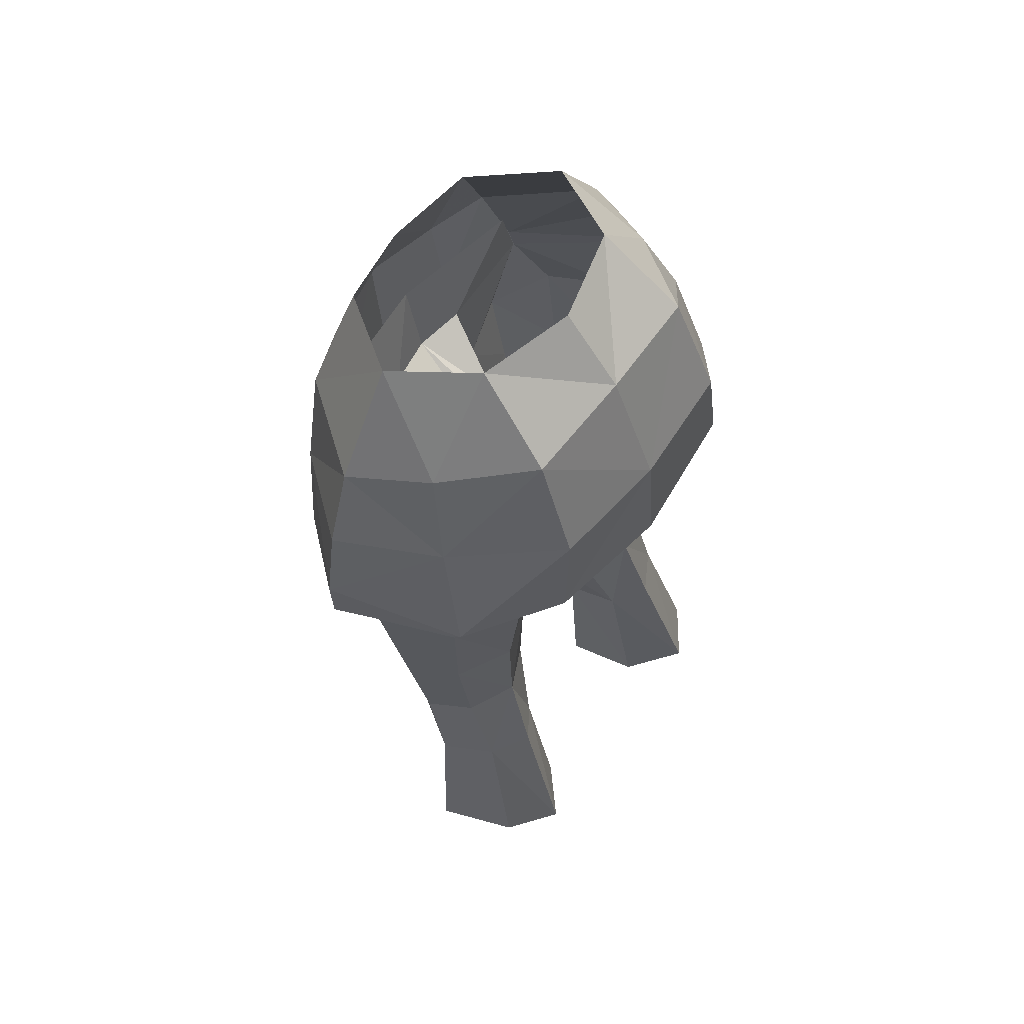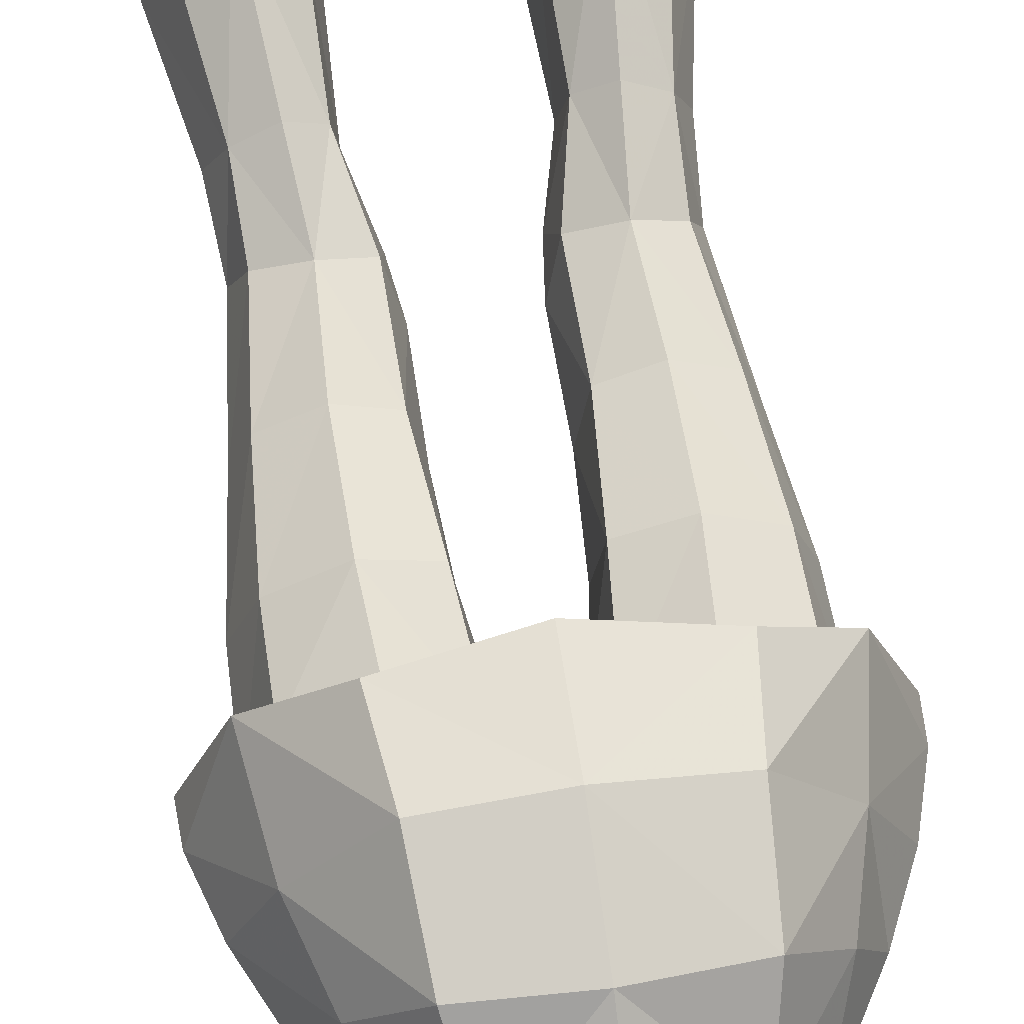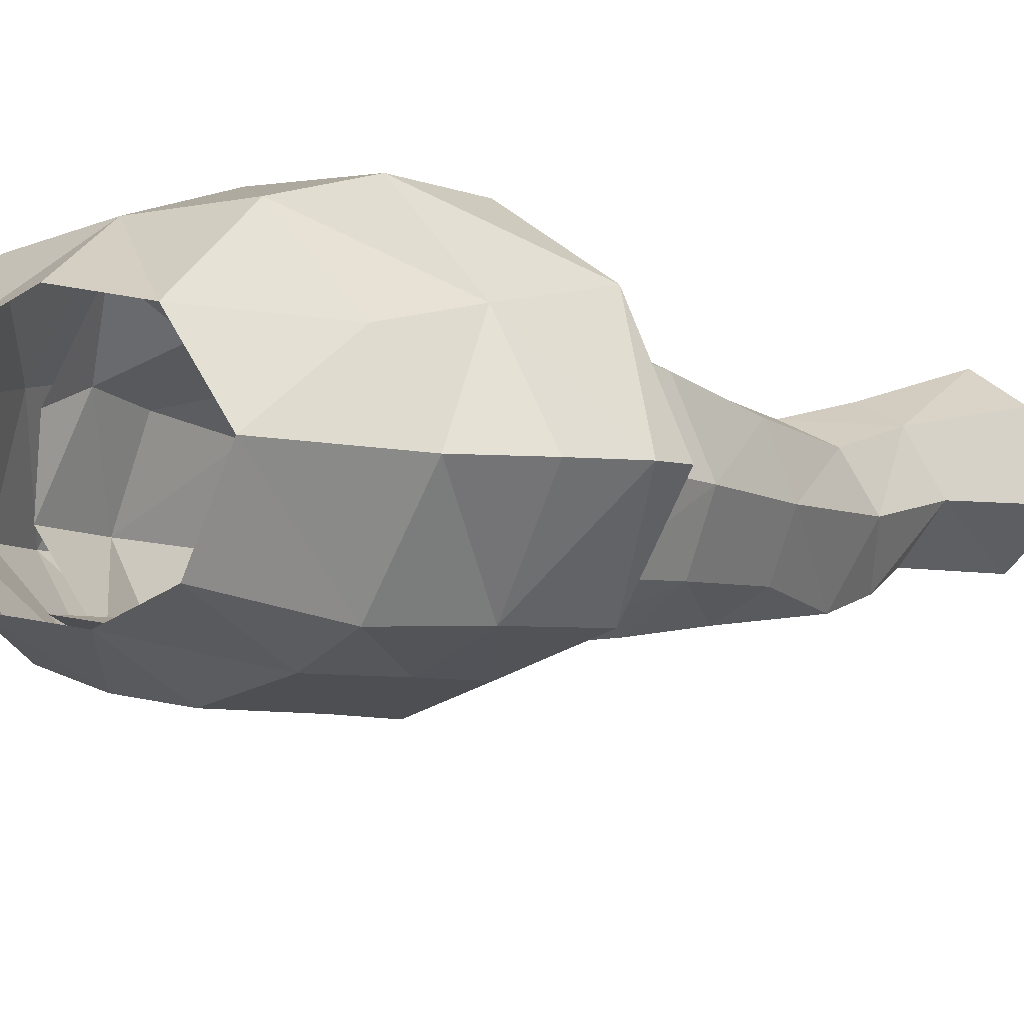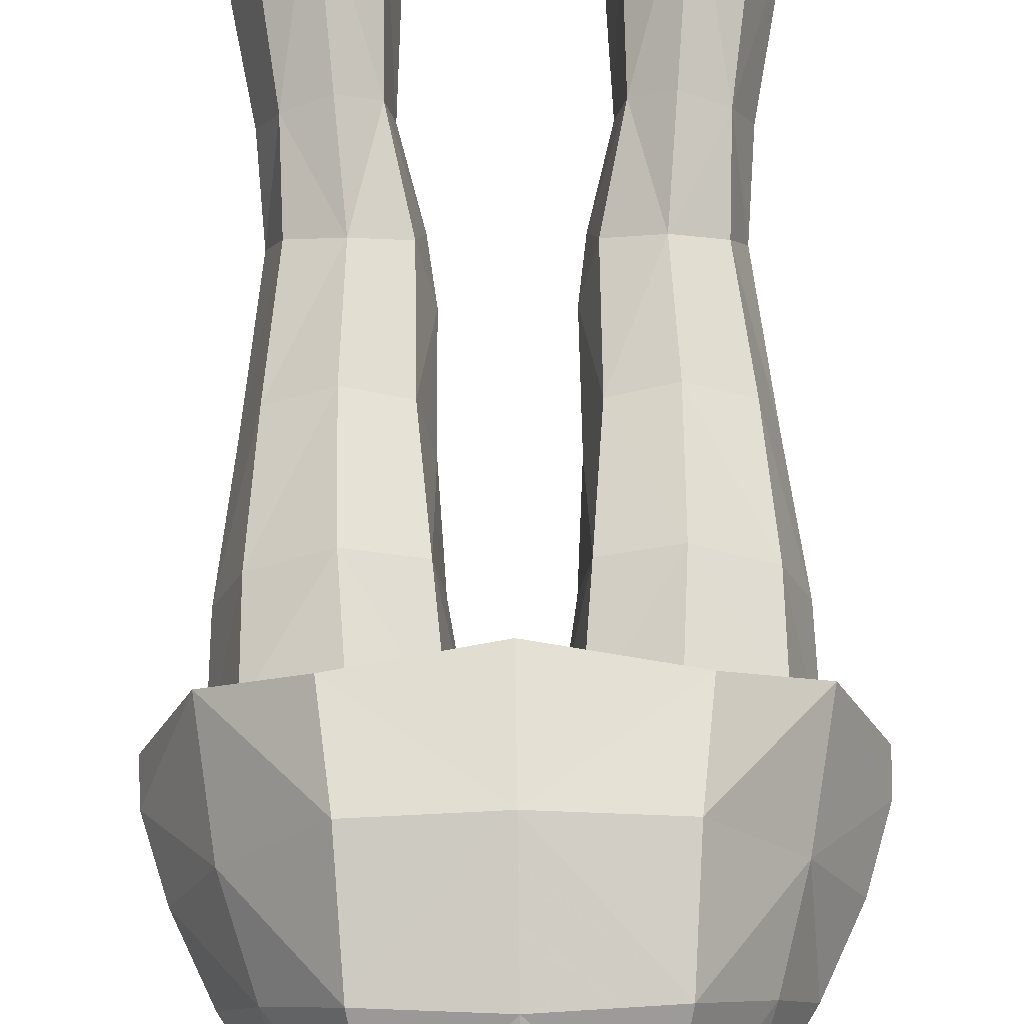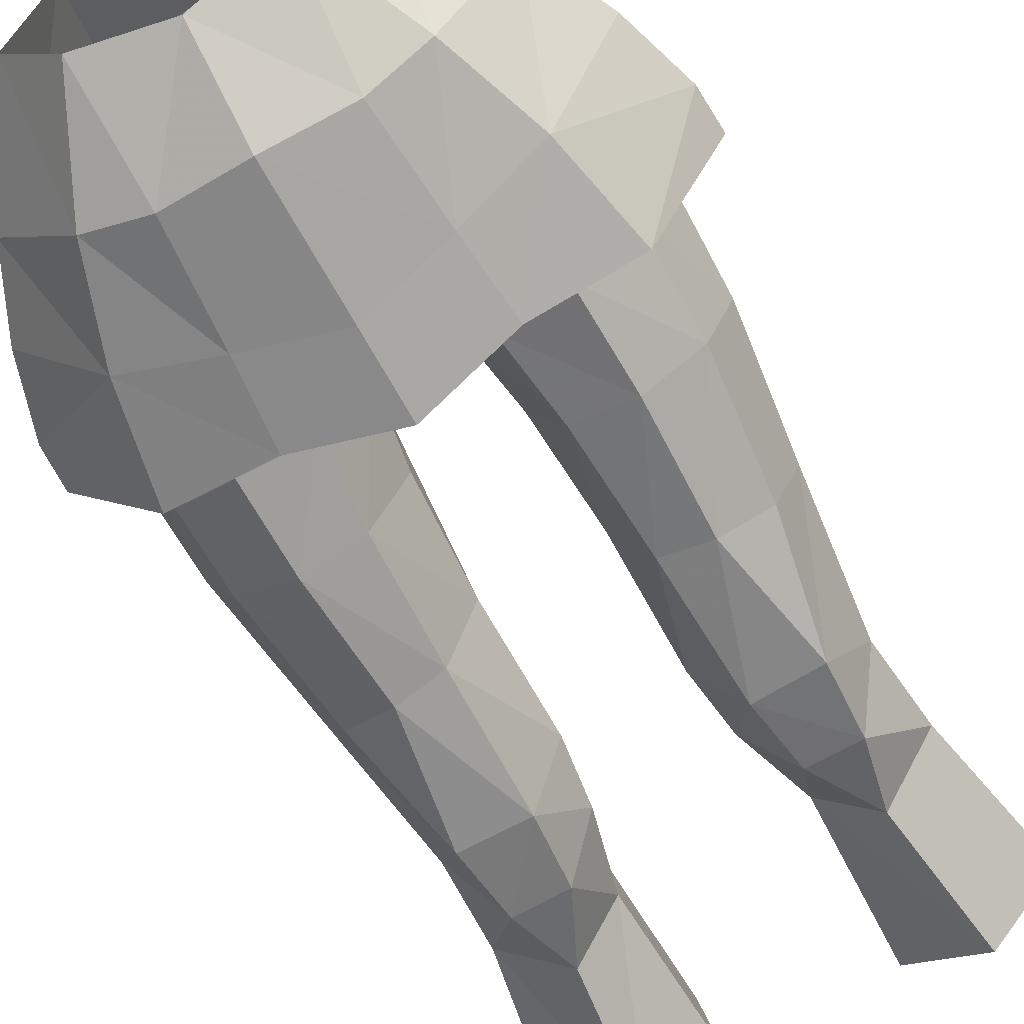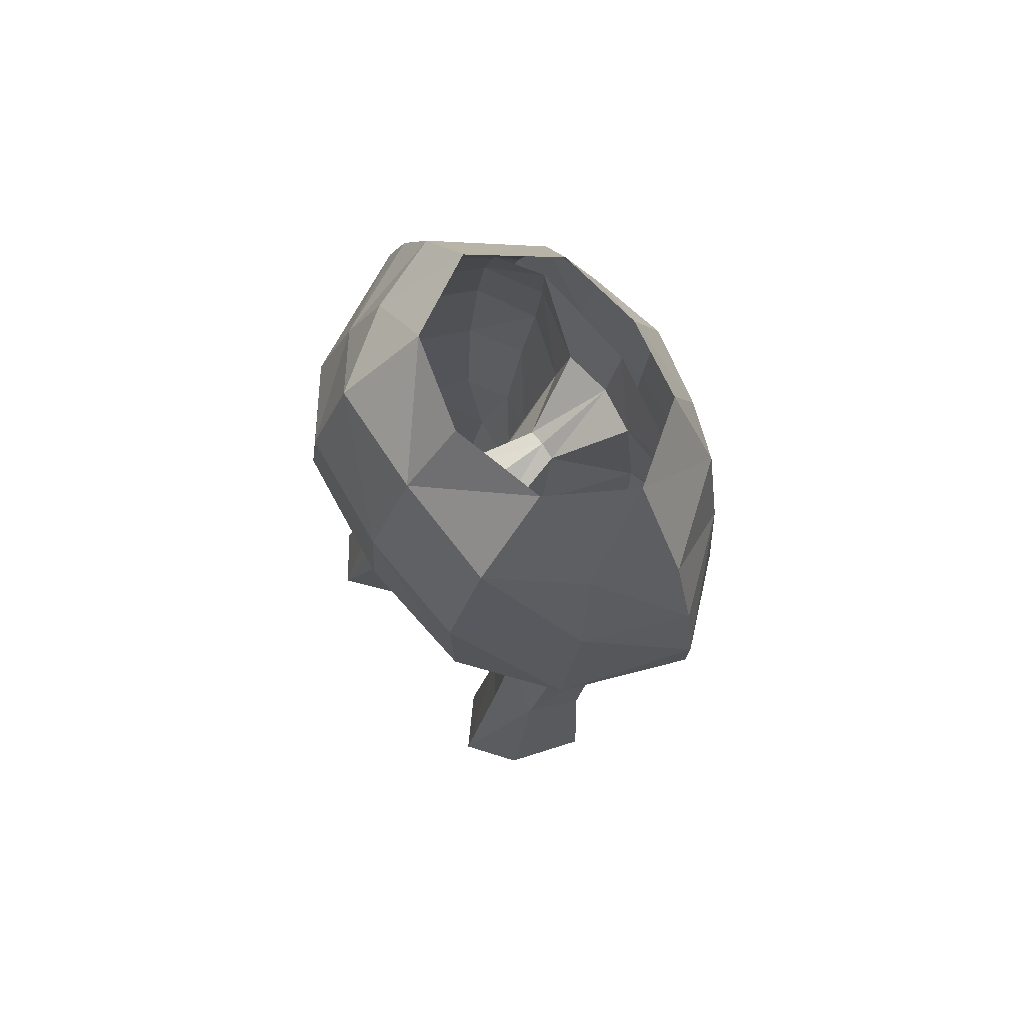
<metadata>
{"format":"obj","ext":"obj","renderer":"f3d","projection":"perspective","resolution":1024,"background":"white","views":[{"elev":64.0,"azim":126.8,"up":"+Z"},{"elev":59.7,"azim":-8.8,"up":"+Y"},{"elev":-11.1,"azim":35.6,"up":"+Y"},{"elev":62.3,"azim":-0.8,"up":"+Y"},{"elev":-72.6,"azim":29.1,"up":"+Y"},{"elev":76.9,"azim":-126.2,"up":"+Z"}]}
</metadata>
<code>
g archer_trousers_female_99550
v 9.523 -1.881 46.4
v 7.777 2.721 45.18
v 7.019 1.519 49.27
v 8.727 -2.14 48.92
v 3.344 -6.067 44.07
v 6.822 -5.102 43.97
v 6.072 -5.453 47.67
v 3.092 -6.279 46.88
v -0.005121 -6.652 43.27
v -0.005119 -6.817 46.1
v 4.68 5.153 45.98
v -0.005146 5.728 45.34
v -0.005142 5.401 49.51
v 4.241 4.954 49.55
v 9.592 -1.732 44.94
v -9.478 -1.881 46.4
v -8.682 -2.14 48.92
v -7.198 1.528 49.31
v -7.787 2.721 45.18
v -3.354 -6.067 44.07
v -3.102 -6.279 46.88
v -6.083 -5.453 47.67
v -6.832 -5.103 43.97
v -4.684 5.308 45.99
v -4.247 5.107 49.55
v -9.547 -1.732 44.94
f 1 2 3
f 3 4 1
f 5 6 7
f 7 8 5
f 9 5 8
f 8 10 9
f 11 12 13
f 13 14 11
f 1 4 7
f 7 6 1
f 2 11 14
f 14 3 2
f 6 15 1
f 1 15 2
f 16 17 18
f 18 19 16
f 20 21 22
f 22 23 20
f 9 10 21
f 21 20 9
f 24 25 13
f 13 12 24
f 16 23 22
f 22 17 16
f 19 18 25
f 25 24 19
f 23 16 26
f 16 19 26
g archer_trousers_female_99550
v 2.804 -6.604 50.7
v 3.044 -5.191 54.87
v -0.005128 -5.836 54.33
v -0.005116 -7.181 50.83
v -0.005137 3.651 53.76
v -0.005129 1.56 56.21
v 3.361 0.636 56.1
v 3.969 3.48 53.5
v 7.019 1.519 49.27
v 6.148 0.5269 52.45
v 7.429 -2.363 51.56
v 8.727 -2.14 48.92
v 4.877 -5.798 51.06
v 3.092 -6.279 46.88
v 6.072 -5.453 47.67
v -0.005119 -6.817 46.1
v -0.005142 5.401 49.51
v 4.241 4.954 49.55
v 5.071 5.639 22.36
v 4.539 3.552 28.36
v 6.038 2.669 28.33
v 6.905 4.25 22.3
v 3.202 3.964 21.79
v 3.248 2.644 27.96
v 2.766 1.137 21.22
v 2.982 0.5286 27.2
v 6.822 0.6157 27.43
v 7.916 1.249 21.78
v 4.123 -5.168 50.77
v 4.449 -5.386 47.78
v 6.431 -4.134 48.13
v 5.617 -4.068 51.16
v 6.333 1.737 47.82
v 7.499 -1.768 48.54
v 7.848 -1.566 45.38
v 6.745 1.668 45.22
v 4.774 -5.338 44.32
v 4.833 -4.744 40.79
v 6.786 -3.561 40.88
v 6.819 -4.043 44.92
v 1.227 -1.225 43.83
v 1.588 1.759 45.91
v 1.994 2 41.37
v 1.682 -1.04 40.94
v 2.455 -4.63 43.95
v 1.759 -4.697 47.93
v 0.6223 -2.096 46.31
v -0.005133 -2.119 46.53
v -0.005135 1.206 46.64
v 0.6223 -2.096 46.31
v -0.005131 -4.997 47.84
v -0.005133 -2.119 46.53
v -0.00513 -5.569 50.74
v 1.227 -1.225 43.83
v 4.327 3.918 49.22
v 6.476 0.8362 49.11
v 4.197 2.407 32.12
v 2.425 1.521 31.66
v 2.403 1.654 36.61
v 4.385 2.427 36.6
v 5.297 -2.12 29.09
v 5.462 -3.022 31.78
v 3.196 -2.902 31.67
v 3.49 -2.006 29.05
v 5.911 1.471 31.73
v 6.553 -0.3407 30.75
v 7.176 -0.9573 36.21
v 6.305 -2.989 36.18
v 6.428 1.336 36.52
v 1.914 -0.7458 36.99
v 6.755 1.54 41.44
v 7.768 -1.32 41.04
v 4.315 2.915 41.48
v 3.969 2.823 46.76
v 1.889 -0.5738 32.48
v 2.18 -0.4455 30.2
v 4.648 -3.866 36.38
v 3.037 -3.571 36.57
v 2.832 -4.239 40.88
v 2.18 -0.4455 30.2
v 1.889 -0.5738 32.48
v 1.914 -0.7458 36.99
v 1.682 -1.04 40.94
v 4.998 -2.337 55.44
v 5.394 -0.4132 21.08
v 2.766 1.137 21.22
v 2.982 0.5286 27.2
v 4.733 -0.9232 26.41
v 0.02888 4.557 49.2
v 6.645 -2.188 51.58
v 6.645 -2.188 51.58
v -2.815 -6.603 50.71
v -3.054 -5.191 54.87
v -3.98 3.482 53.49
v -3.371 0.636 56.1
v -7.44 -2.361 51.56
v -6.158 0.5301 52.45
v -8.682 -2.14 48.92
v -4.887 -5.797 51.06
v -6.083 -5.453 47.67
v -3.102 -6.279 46.88
v -4.247 5.107 49.55
v -7.198 1.528 49.31
v -5.081 5.639 22.36
v -6.936 4.25 22.3
v -6.042 2.669 28.33
v -4.544 3.552 28.36
v -3.254 2.647 27.96
v -3.212 3.964 21.79
v -2.992 0.5286 27.2
v -2.776 1.137 21.22
v -7.905 1.249 21.78
v -6.835 0.6157 27.43
v -6.344 1.737 47.82
v -6.756 1.668 45.22
v -7.859 -1.566 45.38
v -7.509 -1.769 48.55
v -4.784 -5.338 44.32
v -6.829 -4.043 44.92
v -6.796 -3.561 40.88
v -4.843 -4.744 40.79
v -1.238 -1.225 43.83
v -1.692 -1.04 40.94
v -2.005 2 41.37
v -1.599 1.75 45.9
v -2.465 -4.63 43.95
v -1.77 -4.697 47.93
v -5.705 -4.944 47.76
v -0.6326 -2.096 46.31
v -0.6326 -2.096 46.31
v -4.589 -4.616 50.96
v -1.238 -1.225 43.83
v -4.201 2.407 32.12
v -2.441 1.522 31.66
v -4.395 2.427 36.6
v -2.414 1.654 36.61
v -5.307 -2.12 29.09
v -3.5 -2.006 29.05
v -3.206 -2.902 31.67
v -5.472 -3.022 31.78
v -5.944 1.658 31.67
v -6.316 -2.989 36.18
v -7.186 -0.9573 36.21
v -6.563 -0.3376 30.75
v -6.438 1.336 36.52
v -1.924 -0.7458 36.99
v -7.778 -1.321 41.04
v -6.765 1.54 41.44
v -4.325 2.915 41.48
v -3.979 2.823 46.76
v -3.047 -3.571 36.57
v -1.899 -0.5738 32.48
v -1.924 -0.7458 36.99
v -4.659 -3.866 36.38
v -2.843 -4.239 40.88
v -1.899 -0.5738 32.48
v -1.692 -1.04 40.94
v -5.009 -2.337 55.44
v -5.404 -0.4132 21.08
v -2.776 1.137 21.22
v -2.992 0.5286 27.2
v -4.747 -0.9232 26.41
v -4.385 4.078 49.45
v -2.189 -0.4423 30.21
v -2.189 -0.4423 30.21
v -6.683 0.9507 49.26
f 27 28 29
f 29 30 27
f 31 32 33
f 33 34 31
f 35 36 37
f 37 38 35
f 39 27 40
f 40 41 39
f 40 27 30
f 30 42 40
f 43 31 34
f 34 44 43
f 37 39 41
f 41 38 37
f 44 34 35
f 45 46 47
f 47 48 45
f 45 49 50
f 50 46 45
f 49 51 52
f 52 50 49
f 47 53 54
f 54 48 47
f 55 56 57
f 57 58 55
f 59 60 61
f 61 62 59
f 63 64 65
f 65 66 63
f 67 68 69
f 69 70 67
f 71 63 56
f 56 72 71
f 68 73 74
f 74 75 68
f 76 72 77
f 77 78 76
f 72 55 79
f 79 77 72
f 76 80 71
f 71 72 76
f 81 82 59
f 83 46 50
f 50 84 83
f 83 84 85
f 85 86 83
f 87 88 89
f 89 90 87
f 83 91 47
f 47 46 83
f 88 92 93
f 93 94 88
f 83 86 95
f 95 91 83
f 69 85 96
f 96 70 69
f 95 97 98
f 98 93 95
f 99 69 68
f 68 100 99
f 101 102 89
f 99 86 85
f 85 69 99
f 103 94 65
f 65 64 103
f 104 103 64
f 64 105 104
f 97 95 86
f 86 99 97
f 84 106 107
f 91 95 93
f 93 92 91
f 108 104 105
f 105 109 108
f 97 62 61
f 61 98 97
f 56 63 66
f 66 57 56
f 64 63 71
f 71 105 64
f 99 100 62
f 62 97 99
f 80 109 105
f 105 71 80
f 66 65 98
f 98 61 66
f 98 65 94
f 94 93 98
f 57 66 61
f 61 60 57
f 33 36 34
f 110 39 37
f 110 28 39
f 28 27 39
f 110 37 36
f 33 110 36
f 53 111 54
f 112 111 113
f 113 111 114
f 100 59 62
f 100 68 81
f 81 68 115
f 55 72 56
f 100 81 59
f 60 116 117
f 68 75 115
f 102 113 90
f 47 91 92
f 106 84 50
f 89 102 90
f 90 114 87
f 114 53 87
f 87 92 88
f 50 52 106
f 103 89 88
f 113 114 90
f 53 92 87
f 53 47 92
f 114 111 53
f 68 67 73
f 103 88 94
f 104 89 103
f 118 30 29
f 29 119 118
f 31 120 121
f 121 32 31
f 122 123 124
f 125 126 127
f 127 118 125
f 127 42 30
f 30 118 127
f 43 128 120
f 120 31 43
f 122 124 126
f 126 125 122
f 128 129 120
f 130 131 132
f 132 133 130
f 130 133 134
f 134 135 130
f 135 134 136
f 136 137 135
f 132 131 138
f 138 139 132
f 140 141 142
f 142 143 140
f 144 145 146
f 146 147 144
f 148 149 150
f 150 151 148
f 152 153 154
f 154 144 152
f 151 75 74
f 74 155 151
f 156 78 77
f 77 153 156
f 153 77 79
f 79 157 153
f 156 153 152
f 152 158 156
f 159 160 134
f 134 133 159
f 159 161 162
f 162 160 159
f 163 164 165
f 165 166 163
f 159 133 132
f 132 167 159
f 166 168 169
f 169 170 166
f 159 167 171
f 171 161 159
f 150 149 172
f 172 162 150
f 171 169 173
f 173 174 171
f 175 176 151
f 151 150 175
f 177 165 178
f 178 179 177
f 175 150 162
f 162 161 175
f 180 147 146
f 146 168 180
f 177 181 147
f 147 180 177
f 174 175 161
f 161 171 174
f 162 172 182
f 182 160 162
f 167 170 169
f 169 171 167
f 179 183 181
f 181 177 179
f 174 173 142
f 142 141 174
f 145 144 154
f 147 181 152
f 152 144 147
f 175 174 141
f 141 176 175
f 158 152 181
f 181 183 158
f 145 142 173
f 173 146 145
f 173 169 168
f 168 146 173
f 154 143 142
f 142 145 154
f 121 120 123
f 184 122 125
f 184 125 119
f 119 125 118
f 184 123 122
f 121 123 184
f 139 138 185
f 186 187 185
f 187 188 185
f 176 141 140
f 176 189 151
f 189 115 151
f 157 154 153
f 176 140 189
f 151 115 75
f 190 164 187
f 132 170 167
f 191 134 160
f 165 164 190
f 164 163 188
f 188 163 139
f 163 166 170
f 134 191 136
f 180 166 165
f 187 164 188
f 139 163 170
f 139 170 132
f 188 139 185
f 151 155 148
f 180 168 166
f 177 180 165
f 104 108 101
f 101 89 104
f 107 96 85
f 85 84 107
f 165 190 178
f 182 191 160
f 129 123 120
f 34 36 35
f 123 129 124
f 82 60 59
f 189 140 192
f 192 140 143

</code>
